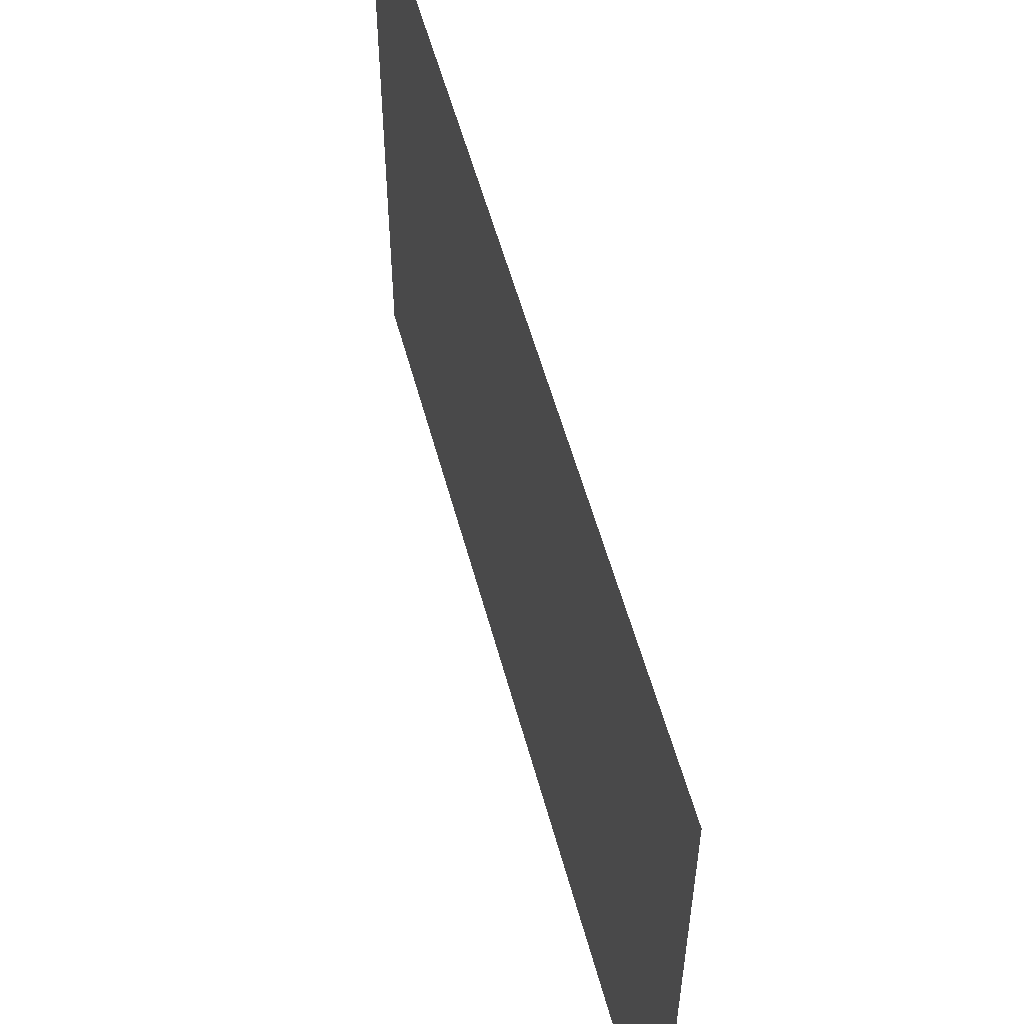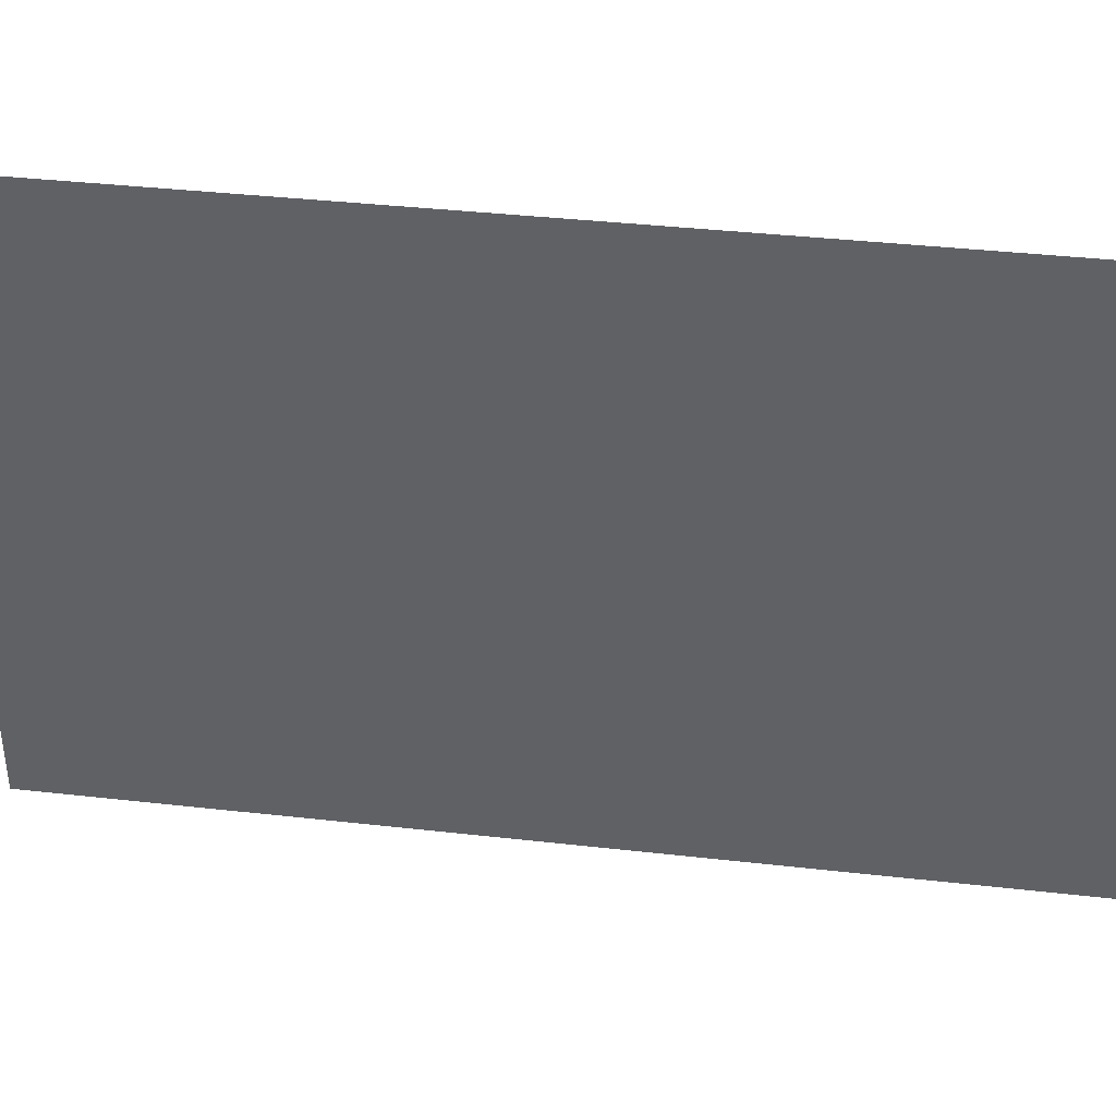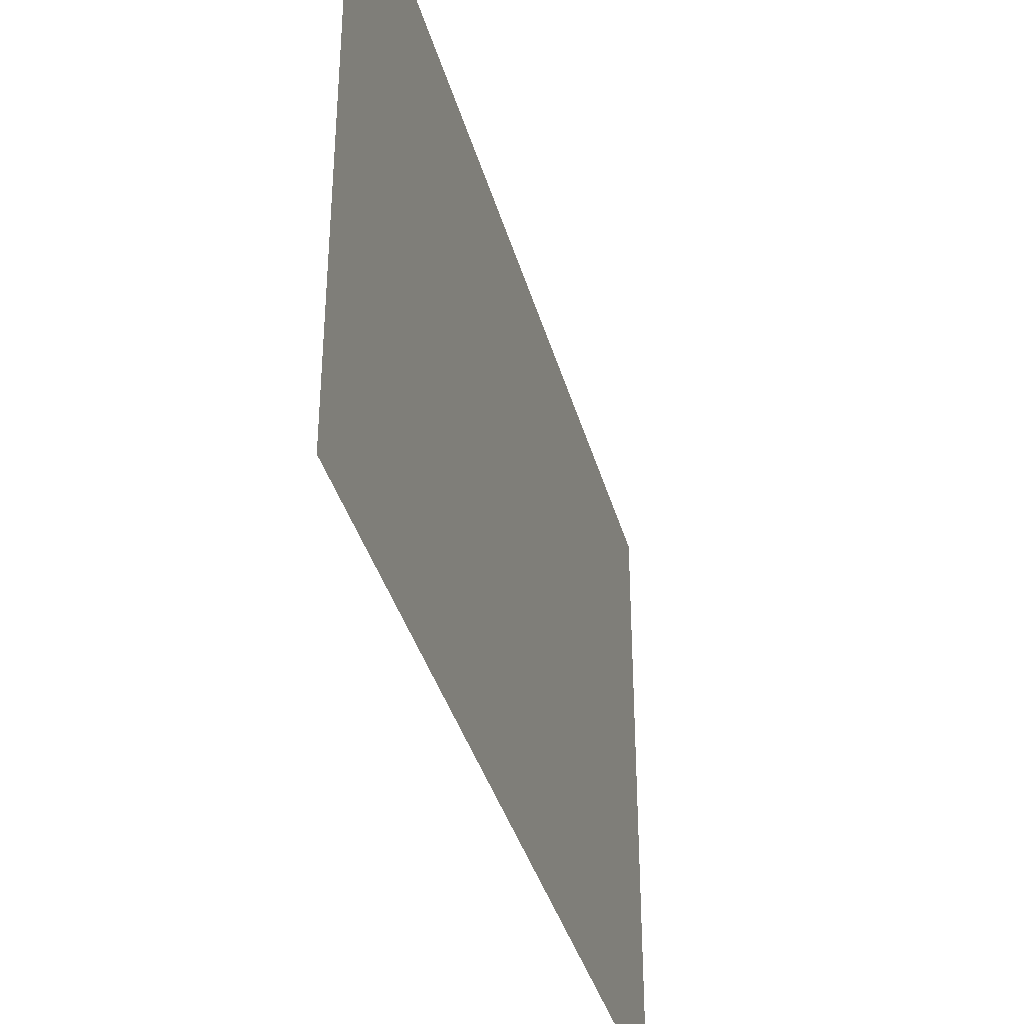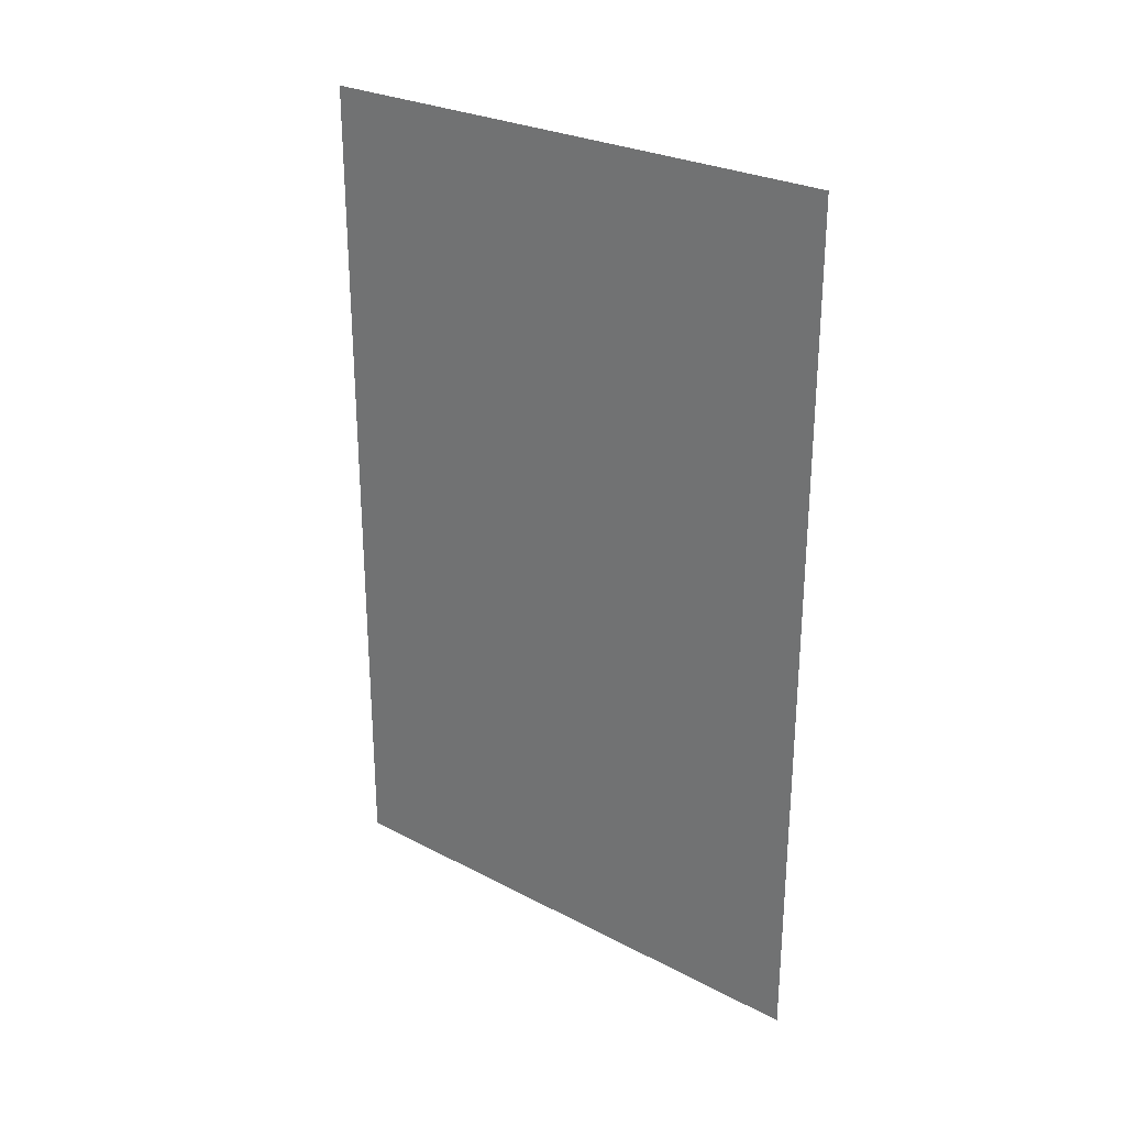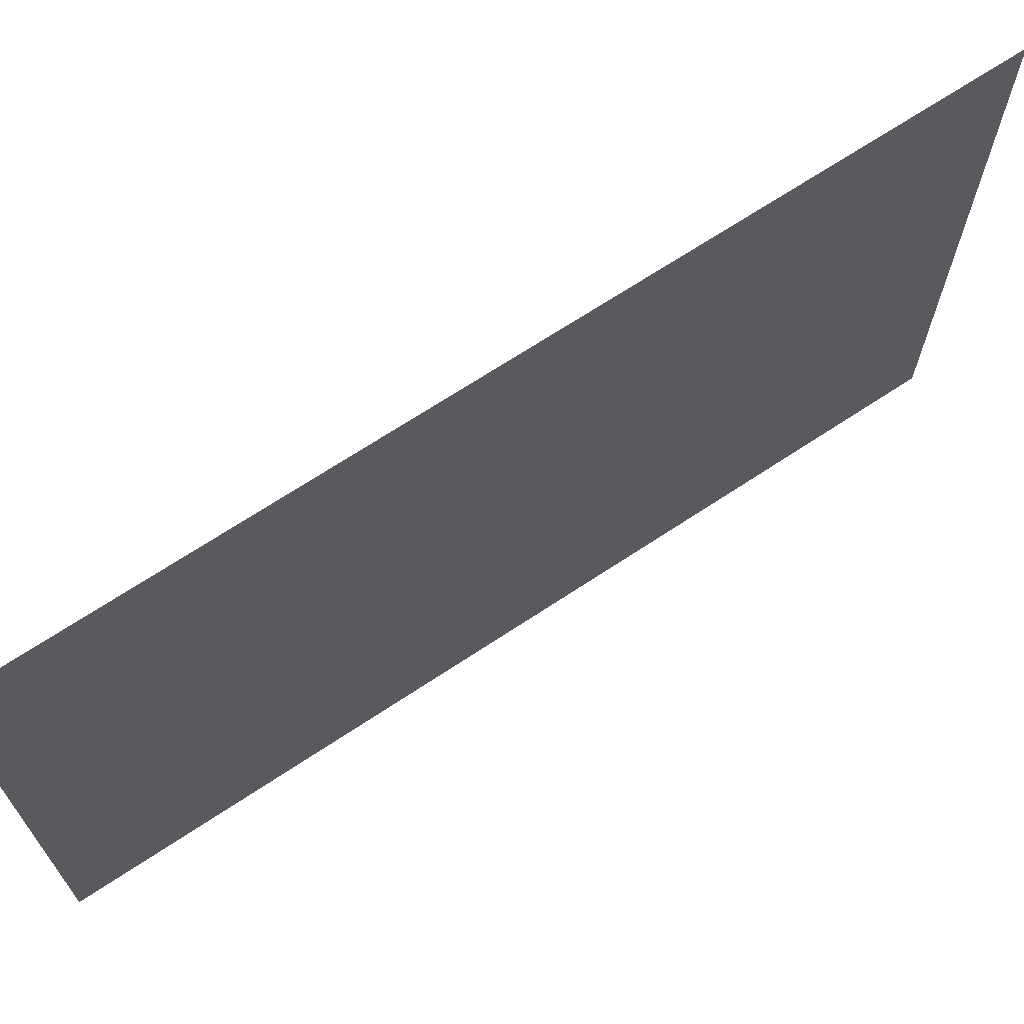
<metadata>
{"format":"obj","ext":"obj","renderer":"f3d","projection":"perspective","resolution":1024,"background":"white","views":[{"elev":55.4,"azim":-14.9,"up":"+Z"},{"elev":38.5,"azim":98.1,"up":"+Z"},{"elev":-37.5,"azim":-165.0,"up":"+Z"},{"elev":27.3,"azim":-51.2,"up":"+Y"},{"elev":68.5,"azim":-123.6,"up":"+Z"}]}
</metadata>
<code>
o SketchUp.006_ID60
v 3.971 3.4 -8
v 3.971 5.764 -6.476
v 3.971 3.4 -6.476
v 3.971 5.764 -8
v 3.971 5.764 -8
v 3.971 3.4 -8
v 3.971 5.764 -6.476
v 3.971 3.4 -6.476
v 3.971 5.764 -8
v 3.971 5.764 -6.476
v 3.971 3.4 -6.476
v 3.971 3.4 -8
f 1 2 3
f 2 1 4
f 5 6 7
f 8 7 6
l 9 10
l 10 11
l 11 12
l 9 12

</code>
